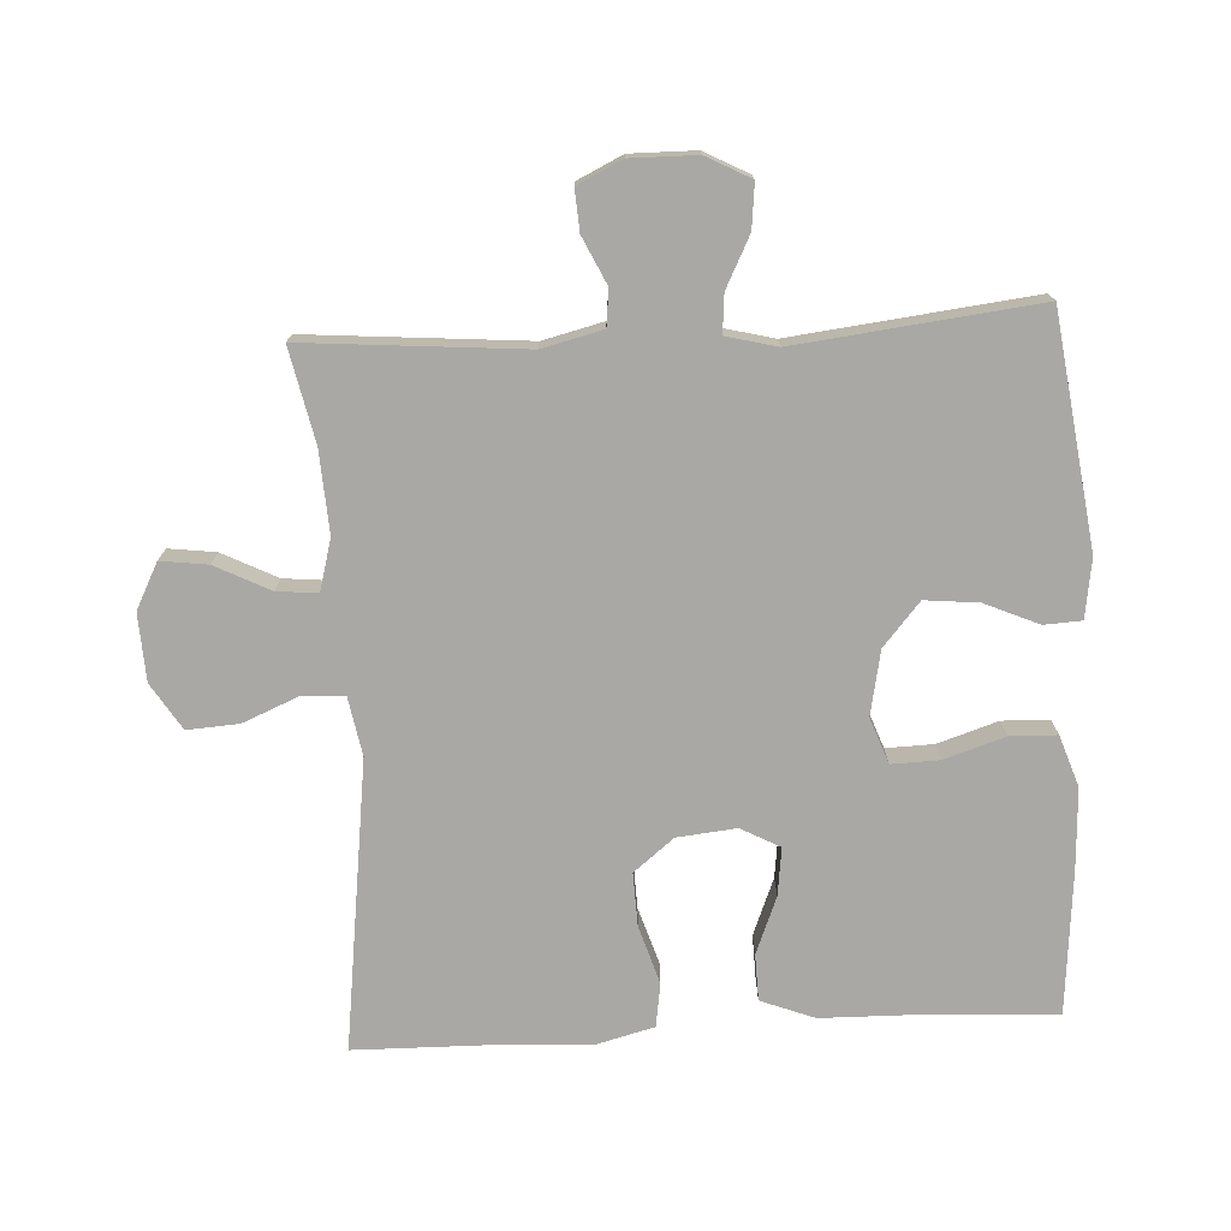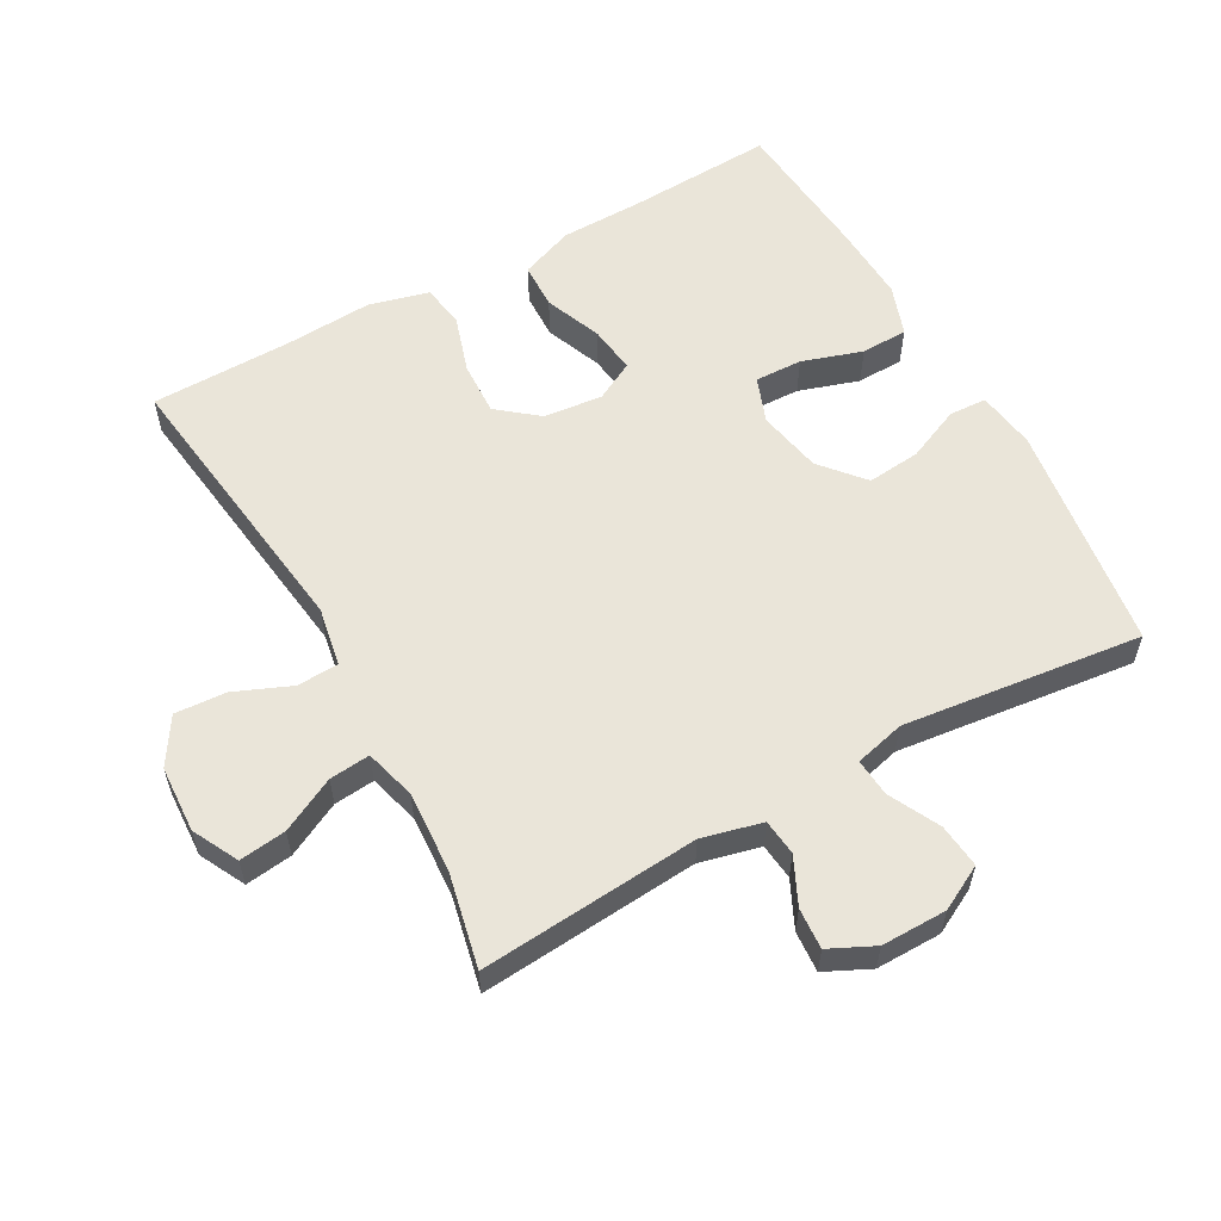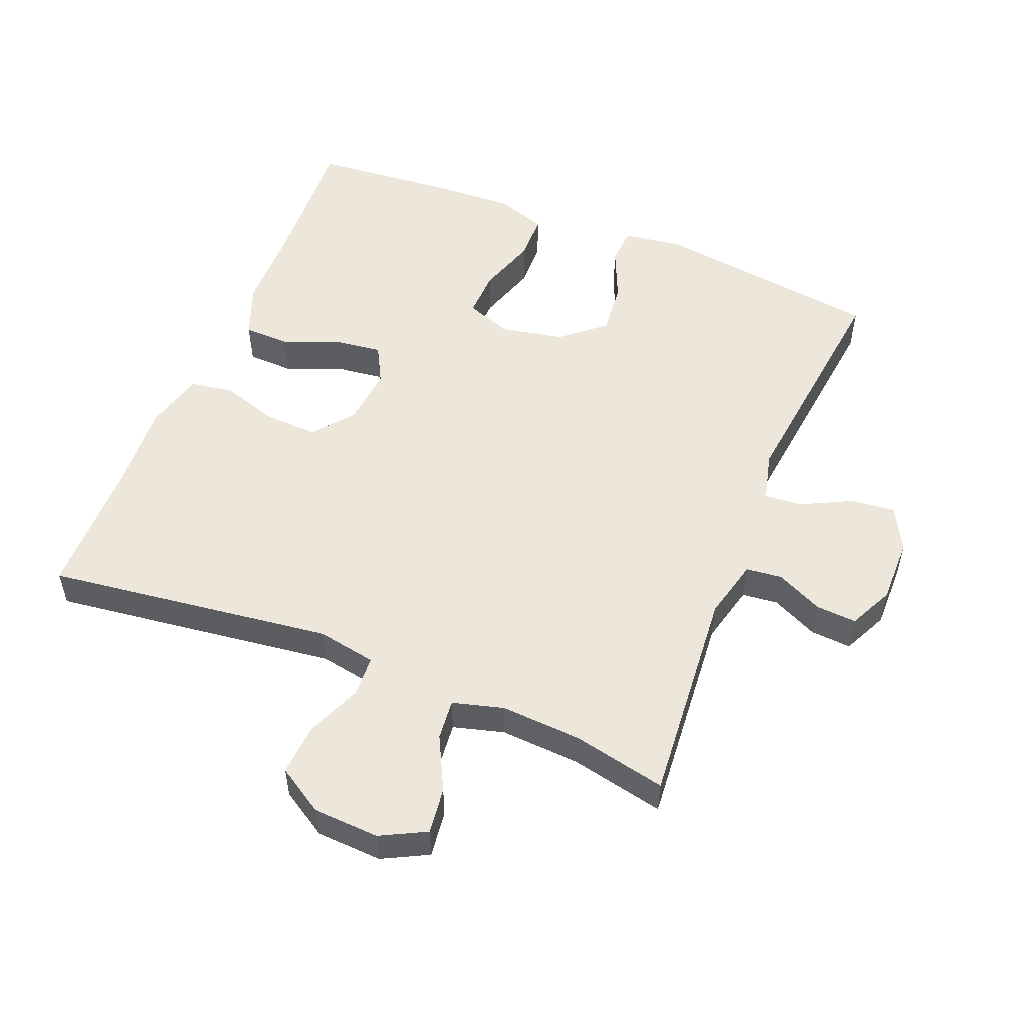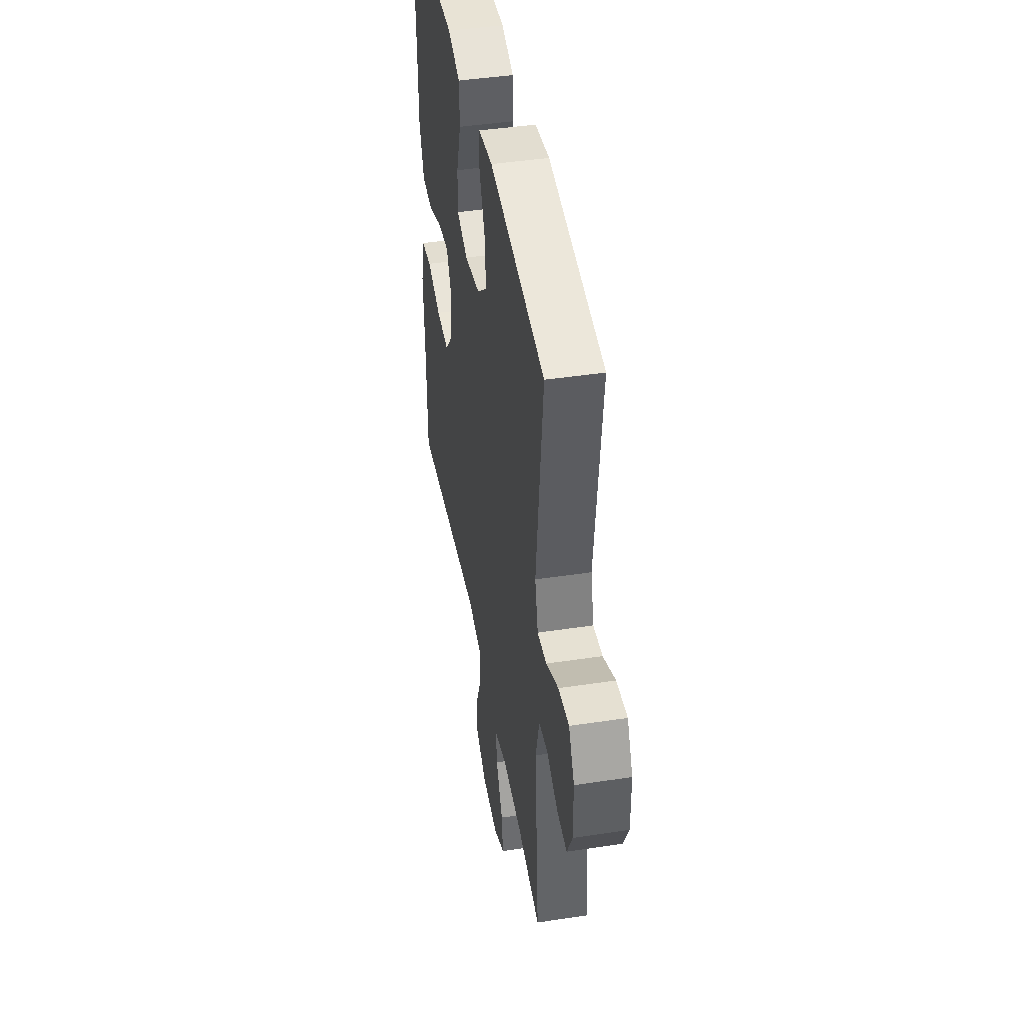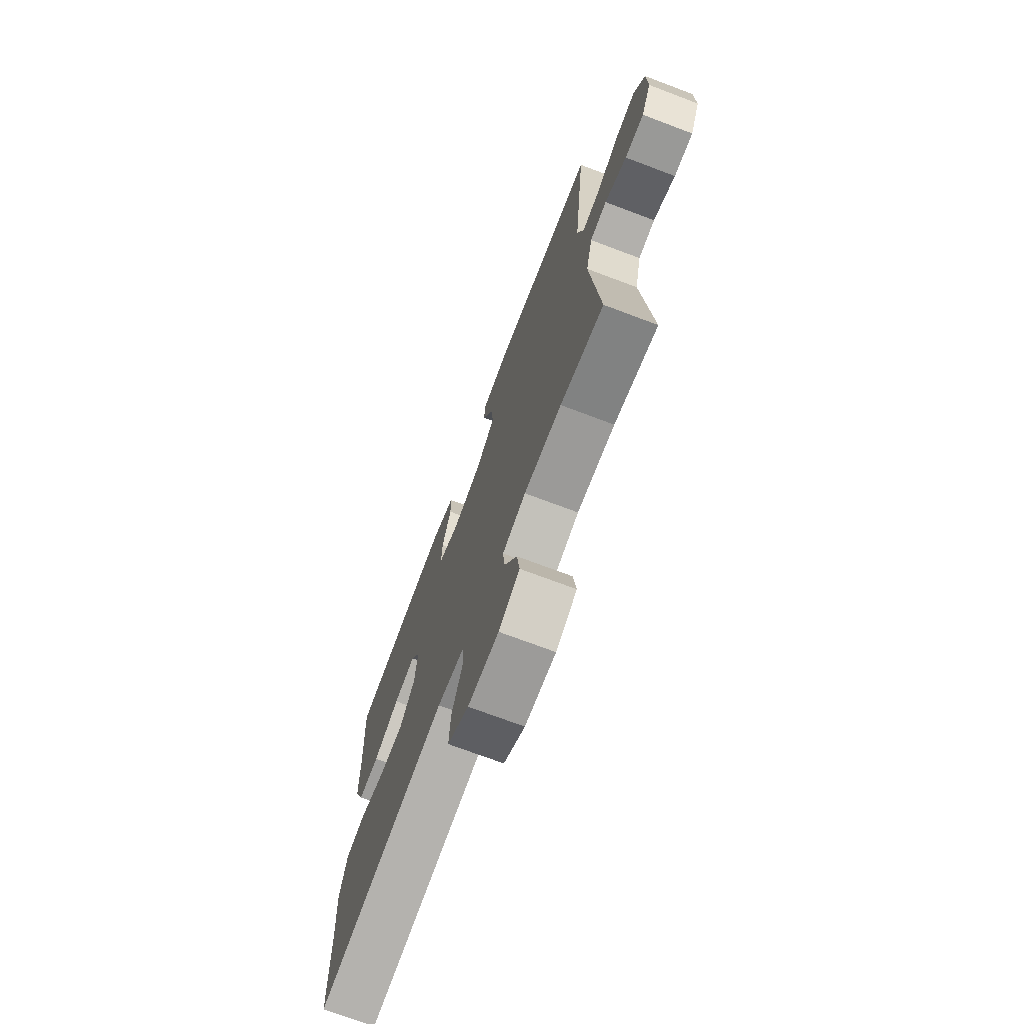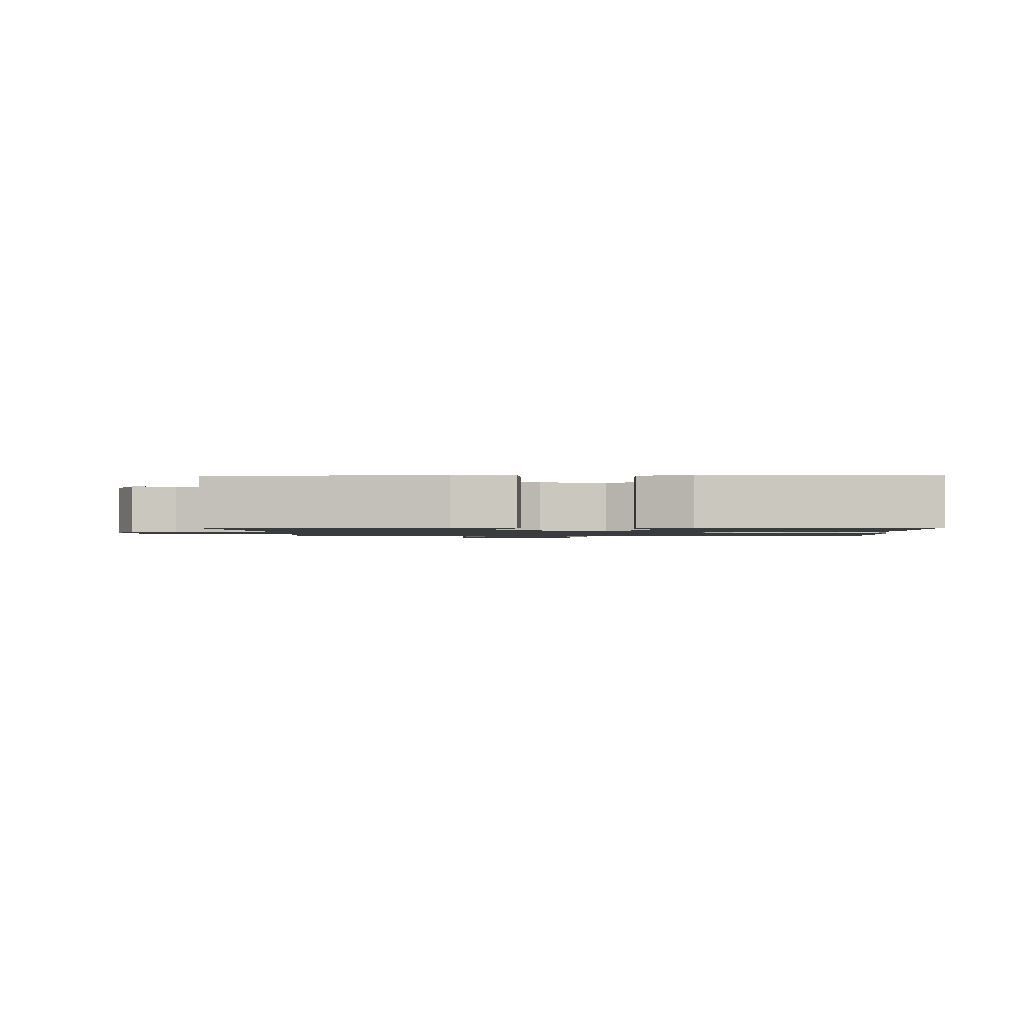
<metadata>
{"format":"obj","ext":"obj","renderer":"f3d","projection":"perspective","resolution":1024,"background":"white","views":[{"elev":-74.9,"azim":-86.9,"up":"+Y"},{"elev":58.0,"azim":-119.0,"up":"+Y"},{"elev":52.8,"azim":-157.9,"up":"+Y"},{"elev":44.2,"azim":-100.1,"up":"+Z"},{"elev":-72.5,"azim":-110.7,"up":"+Z"},{"elev":-1.3,"azim":2.3,"up":"+Y"}]}
</metadata>
<code>
v -0.5 0.07 0.5
v -0.157 0.07 0.546
v -0.069 0.07 0.533
v -0.066 0.07 0.477
v -0.101 0.07 0.397
v -0.109 0.07 0.317
v -0.045 0.07 0.262
v 0.051 0.07 0.243
v 0.119 0.07 0.268
v 0.117 0.07 0.339
v 0.088 0.07 0.429
v 0.09 0.07 0.499
v 0.166 0.07 0.525
v 0.285 0.07 0.519
v 0.5 0.07 0.5
v 0.489 0.07 0.281
v 0.487 0.07 0.157
v 0.456 0.07 0.077
v 0.387 0.07 0.075
v 0.302 0.07 0.109
v 0.231 0.07 0.118
v 0.2 0.07 0.06
v 0.209 0.07 -0.028
v 0.257 0.07 -0.088
v 0.337 0.07 -0.085
v 0.423 0.07 -0.058
v 0.488 0.07 -0.068
v 0.511 0.07 -0.157
v 0.503 0.07 -0.29
v 0.5 0.07 -0.5
v 0.07 0.07 -0.444
v -0.018 0.07 -0.46
v -0.021 0.07 -0.522
v 0.014 0.07 -0.606
v 0.019 0.07 -0.683
v -0.05 0.07 -0.726
v -0.15 0.07 -0.731
v -0.218 0.07 -0.696
v -0.209 0.07 -0.626
v -0.168 0.07 -0.545
v -0.162 0.07 -0.484
v -0.238 0.07 -0.463
v -0.36 0.07 -0.47
v -0.5 0.07 -0.5
v -0.473 0.07 -0.173
v -0.495 0.07 -0.083
v -0.549 0.07 -0.077
v -0.619 0.07 -0.11
v -0.68 0.07 -0.114
v -0.712 0.07 -0.047
v -0.711 0.07 0.051
v -0.676 0.07 0.117
v -0.61 0.07 0.11
v -0.535 0.07 0.072
v -0.478 0.07 0.067
v -0.459 0.07 0.142
v -0.5 0 0.5
v -0.157 0 0.546
v -0.069 0 0.533
v -0.066 0 0.477
v -0.101 0 0.397
v -0.109 0 0.317
v -0.045 0 0.262
v 0.051 0 0.243
v 0.119 0 0.268
v 0.117 0 0.339
v 0.088 0 0.429
v 0.09 0 0.499
v 0.166 0 0.525
v 0.285 0 0.519
v 0.5 0 0.5
v 0.489 0 0.281
v 0.487 0 0.157
v 0.456 0 0.077
v 0.387 0 0.075
v 0.302 0 0.109
v 0.231 0 0.118
v 0.2 0 0.06
v 0.209 0 -0.028
v 0.257 0 -0.088
v 0.337 0 -0.085
v 0.423 0 -0.058
v 0.488 0 -0.068
v 0.511 0 -0.157
v 0.503 0 -0.29
v 0.5 0 -0.5
v 0.07 0 -0.444
v -0.018 0 -0.46
v -0.021 0 -0.522
v 0.014 0 -0.606
v 0.019 0 -0.683
v -0.05 0 -0.726
v -0.15 0 -0.731
v -0.218 0 -0.696
v -0.209 0 -0.626
v -0.168 0 -0.545
v -0.162 0 -0.484
v -0.238 0 -0.463
v -0.36 0 -0.47
v -0.5 0 -0.5
v -0.473 0 -0.173
v -0.495 0 -0.083
v -0.549 0 -0.077
v -0.619 0 -0.11
v -0.68 0 -0.114
v -0.712 0 -0.047
v -0.711 0 0.051
v -0.676 0 0.117
v -0.61 0 0.11
v -0.535 0 0.072
v -0.478 0 0.067
v -0.459 0 0.142
f 52 53 54
f 51 52 54
f 50 51 54
f 49 50 54
f 48 49 54
f 47 48 54
f 46 47 54 55
f 45 46 55 56
f 43 44 45
f 42 43 45 56
f 38 39 40
f 37 38 40
f 36 37 40
f 35 36 40
f 34 35 40
f 33 34 40
f 32 33 40 41
f 42 56 1
f 41 42 1
f 32 41 1
f 31 32 1
f 27 28 29
f 26 27 29
f 25 26 29
f 29 30 31
f 25 29 31
f 24 25 31
f 18 19 20
f 17 18 20
f 16 17 20
f 16 20 21
f 15 16 21
f 14 15 21
f 13 14 21
f 12 13 21
f 11 12 21
f 10 11 21
f 9 10 21 22
f 3 4 5
f 2 3 5
f 1 2 5
f 1 5 6
f 1 6 7
f 31 1 7
f 24 31 7
f 23 24 7
f 22 23 7 8
f 8 9 22
f 110 109 108
f 110 108 107
f 110 107 106
f 110 106 105
f 110 105 104
f 110 104 103
f 111 110 103 102
f 112 111 102 101
f 101 100 99
f 112 101 99 98
f 96 95 94
f 96 94 93
f 96 93 92
f 96 92 91
f 96 91 90
f 96 90 89
f 97 96 89 88
f 57 112 98
f 57 98 97
f 57 97 88
f 57 88 87
f 85 84 83
f 85 83 82
f 85 82 81
f 87 86 85
f 87 85 81
f 87 81 80
f 76 75 74
f 76 74 73
f 76 73 72
f 77 76 72
f 77 72 71
f 77 71 70
f 77 70 69
f 77 69 68
f 77 68 67
f 77 67 66
f 78 77 66 65
f 61 60 59
f 61 59 58
f 61 58 57
f 62 61 57
f 63 62 57
f 63 57 87
f 63 87 80
f 63 80 79
f 64 63 79 78
f 78 65 64
f 1 57 58 2
f 2 58 59 3
f 3 59 60 4
f 4 60 61 5
f 5 61 62 6
f 6 62 63 7
f 7 63 64 8
f 8 64 65 9
f 9 65 66 10
f 10 66 67 11
f 11 67 68 12
f 12 68 69 13
f 13 69 70 14
f 14 70 71 15
f 15 71 72 16
f 16 72 73 17
f 17 73 74 18
f 18 74 75 19
f 19 75 76 20
f 20 76 77 21
f 21 77 78 22
f 22 78 79 23
f 23 79 80 24
f 24 80 81 25
f 25 81 82 26
f 26 82 83 27
f 27 83 84 28
f 28 84 85 29
f 29 85 86 30
f 30 86 87 31
f 31 87 88 32
f 32 88 89 33
f 33 89 90 34
f 34 90 91 35
f 35 91 92 36
f 36 92 93 37
f 37 93 94 38
f 38 94 95 39
f 39 95 96 40
f 40 96 97 41
f 41 97 98 42
f 42 98 99 43
f 43 99 100 44
f 44 100 101 45
f 45 101 102 46
f 46 102 103 47
f 47 103 104 48
f 48 104 105 49
f 49 105 106 50
f 50 106 107 51
f 51 107 108 52
f 52 108 109 53
f 53 109 110 54
f 54 110 111 55
f 55 111 112 56
f 56 112 57 1

</code>
